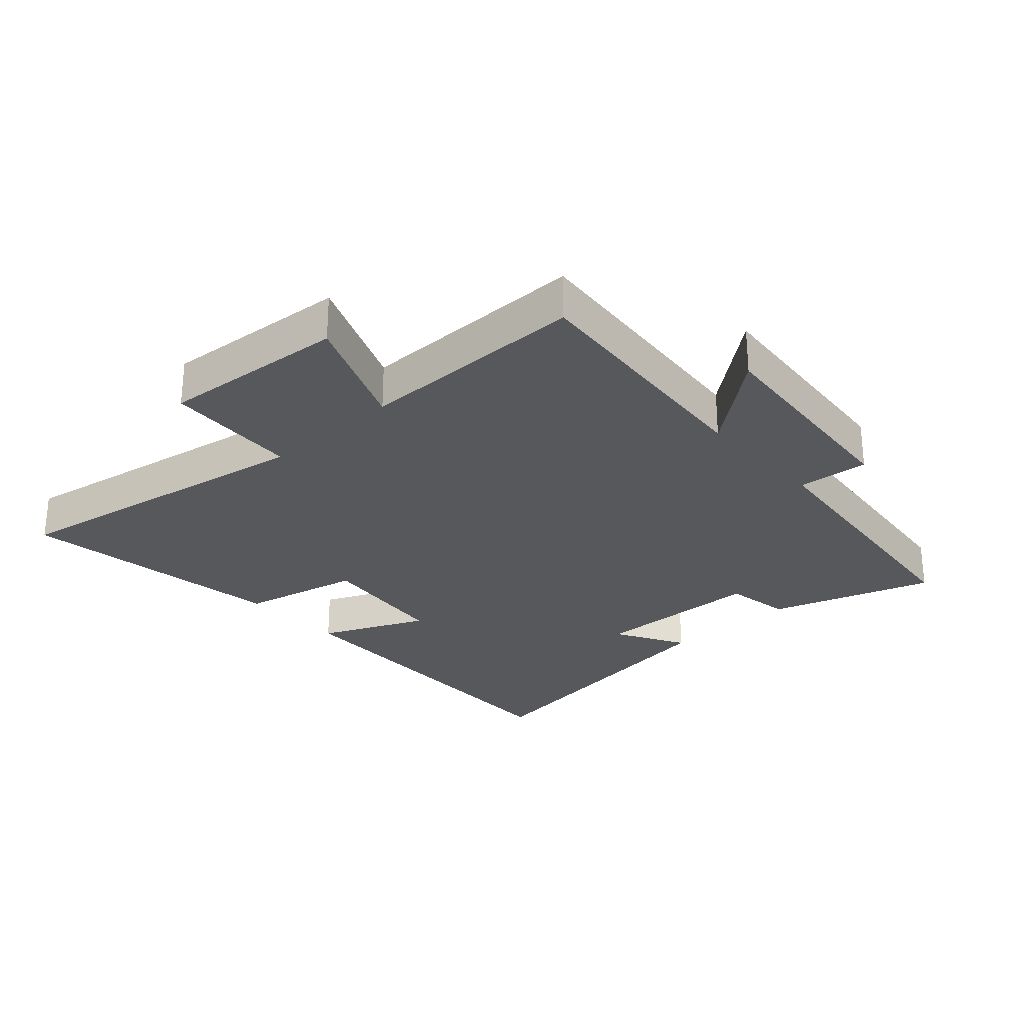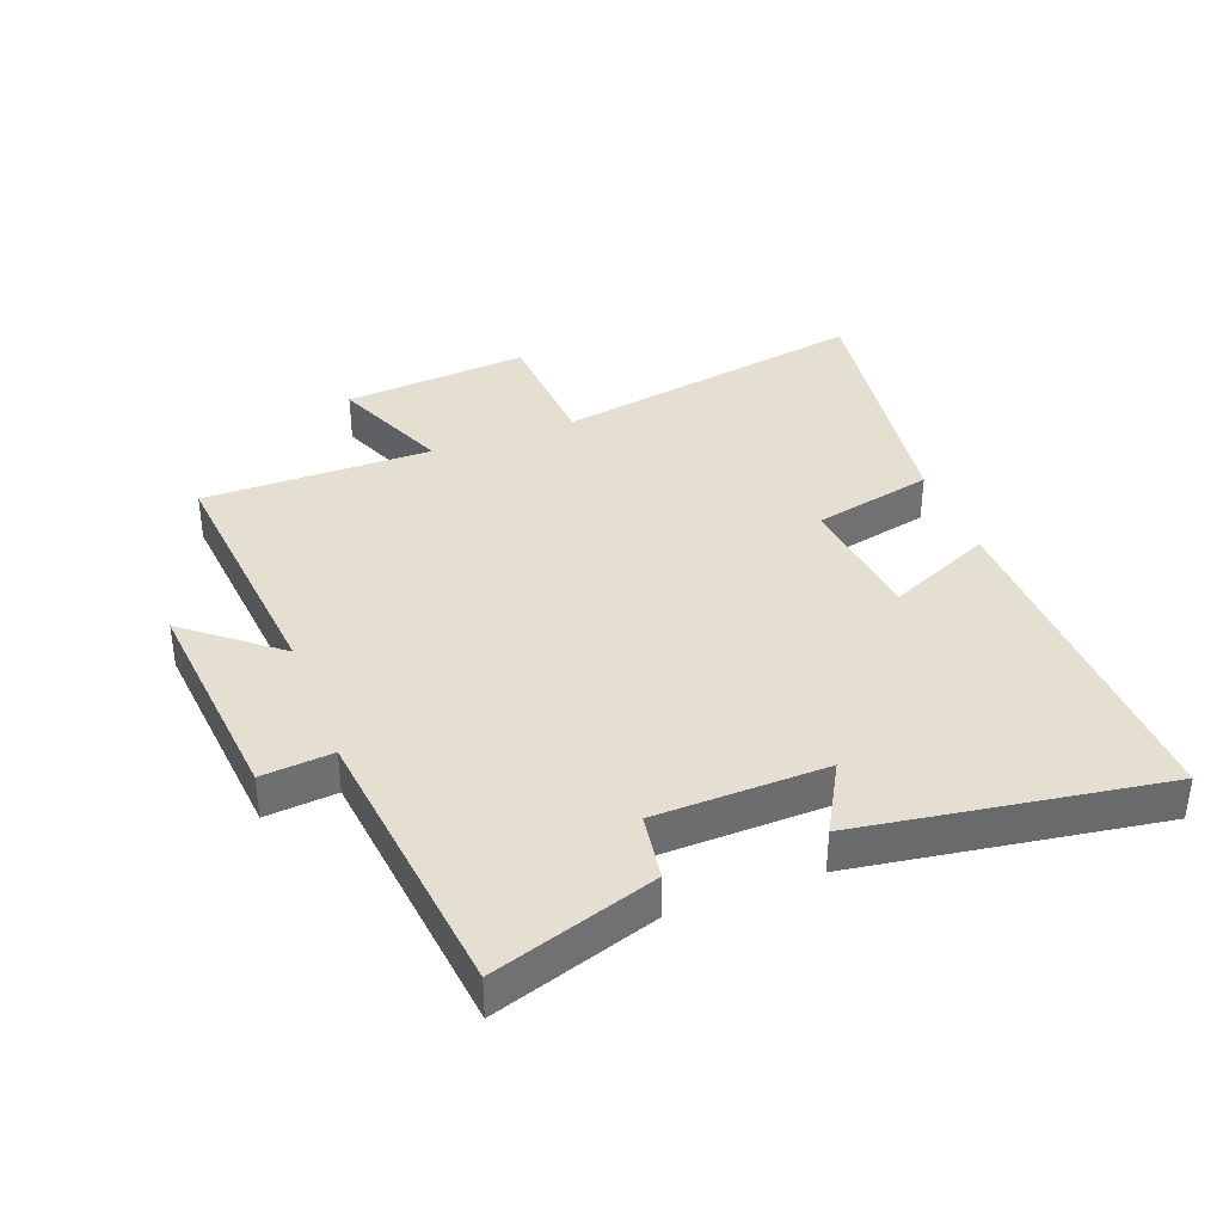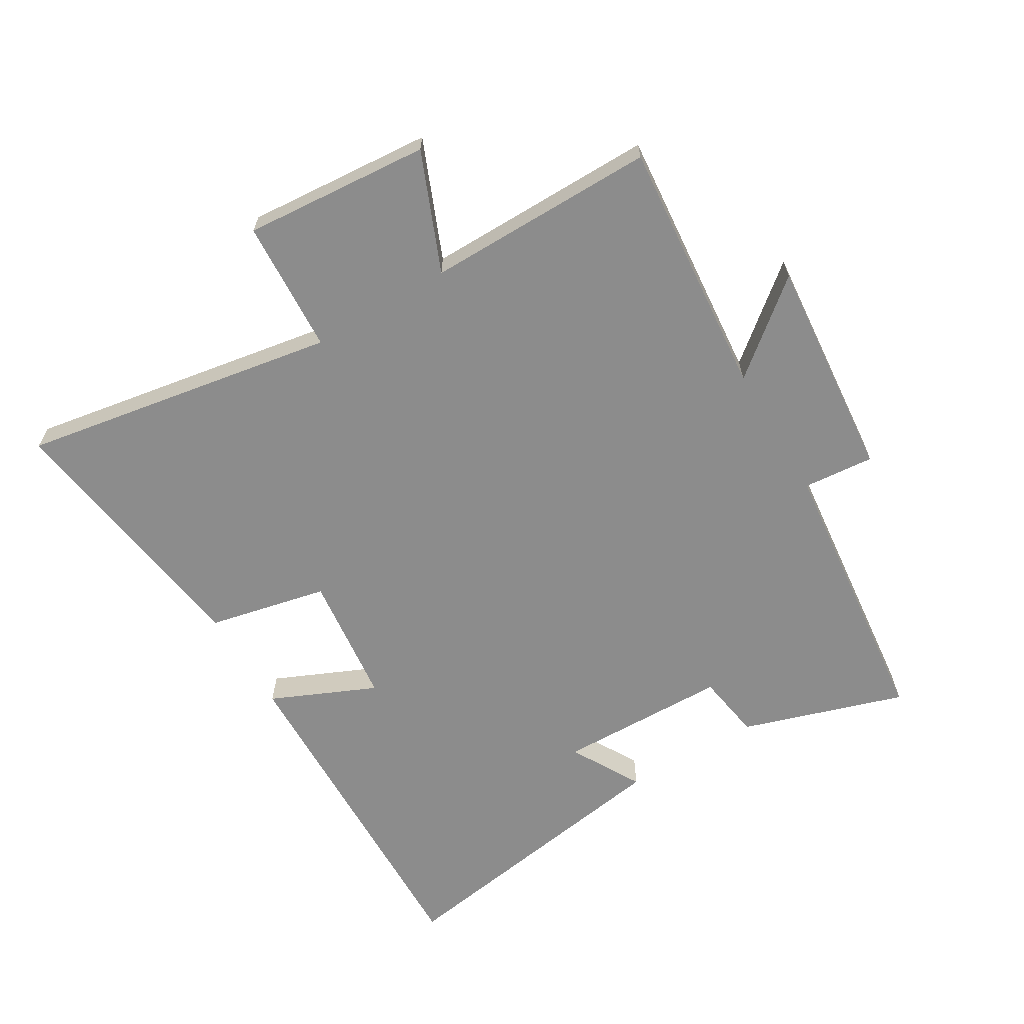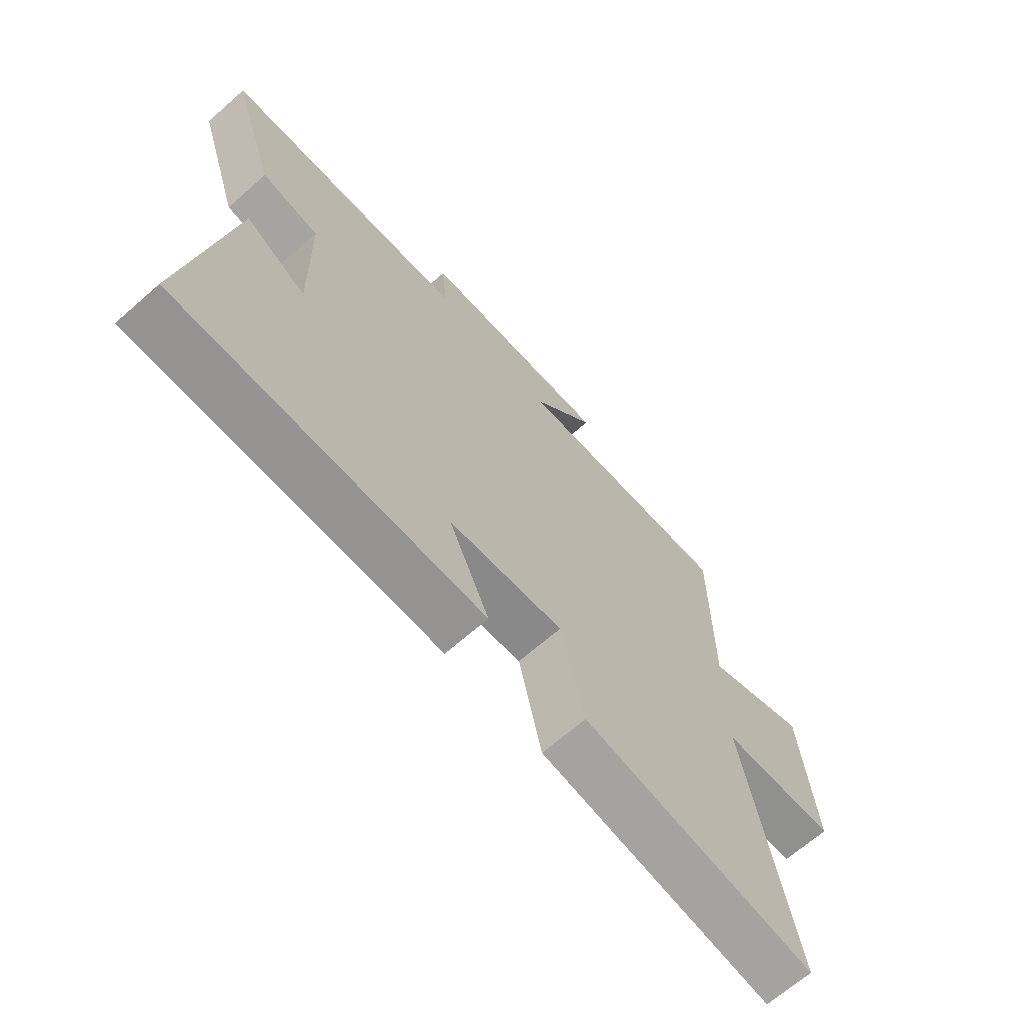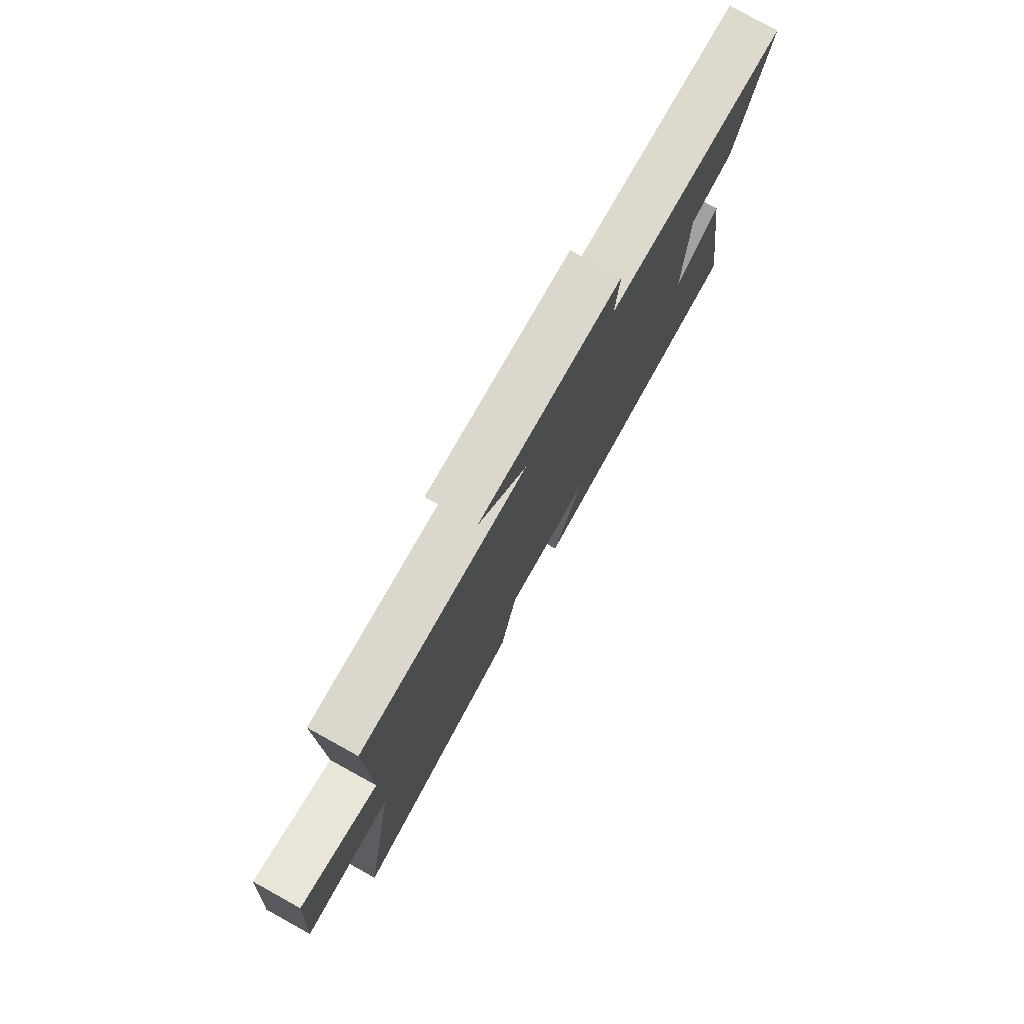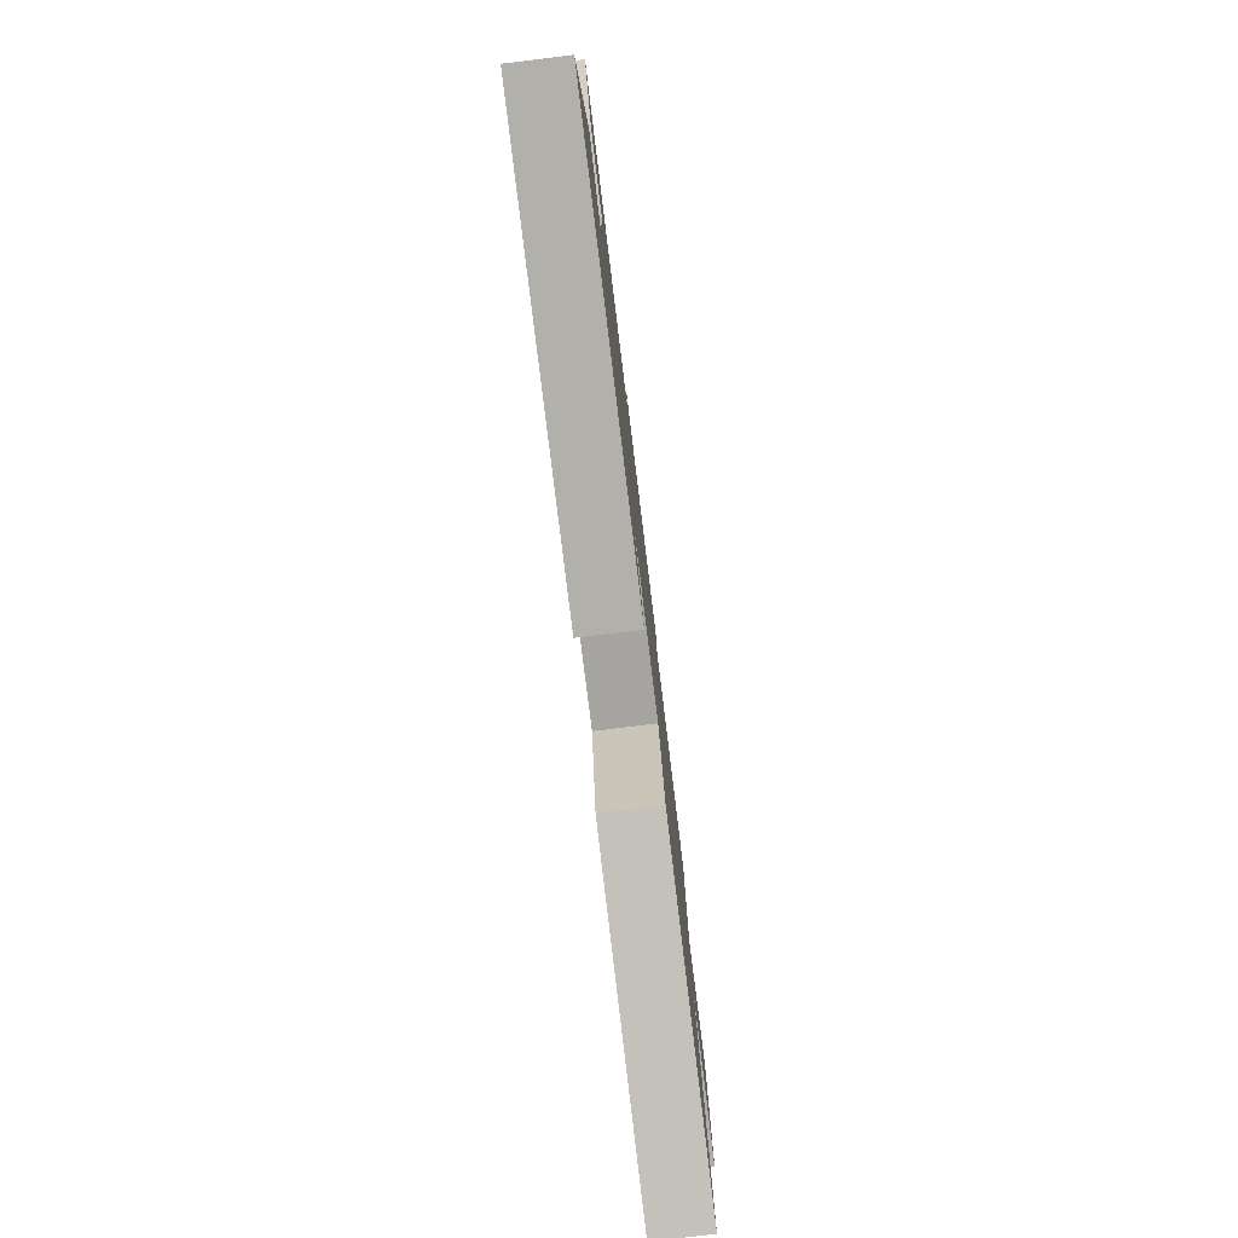
<metadata>
{"format":"obj","ext":"obj","renderer":"f3d","projection":"perspective","resolution":1024,"background":"white","views":[{"elev":-27.7,"azim":-47.8,"up":"+Y"},{"elev":37.4,"azim":69.1,"up":"+Y"},{"elev":-64.2,"azim":-59.1,"up":"+Y"},{"elev":-67.7,"azim":131.2,"up":"+Z"},{"elev":77.9,"azim":-61.1,"up":"+Z"},{"elev":-79.9,"azim":96.9,"up":"+Z"}]}
</metadata>
<code>
v -0.502 0.07 0.537
v -0.093 0.07 0.5
v -0.211 0.07 0.645
v 0.143 0.07 0.613
v 0.133 0.07 0.5
v 0.583 0.07 0.451
v 0.5 0.07 0.192
v 0.394 0.07 0.175
v 0.388 0.07 -0.097
v 0.5 0.07 -0.034
v 0.575 0.07 -0.514
v 0.018 0.07 -0.5
v 0.092 0.07 -0.333
v -0.118 0.07 -0.309
v -0.16 0.07 -0.5
v -0.587 0.07 -0.56
v -0.5 0.07 -0.058
v -0.712 0.07 -0.046
v -0.688 0.07 0.25
v -0.5 0.07 0.172
v -0.502 0 0.537
v -0.093 0 0.5
v -0.211 0 0.645
v 0.143 0 0.613
v 0.133 0 0.5
v 0.583 0 0.451
v 0.5 0 0.192
v 0.394 0 0.175
v 0.388 0 -0.097
v 0.5 0 -0.034
v 0.575 0 -0.514
v 0.018 0 -0.5
v 0.092 0 -0.333
v -0.118 0 -0.309
v -0.16 0 -0.5
v -0.587 0 -0.56
v -0.5 0 -0.058
v -0.712 0 -0.046
v -0.688 0 0.25
v -0.5 0 0.172
f 17 18 19 20
f 14 15 16 17
f 13 14 17 20
f 10 11 12 13
f 9 10 13
f 8 9 13 20
f 5 6 7 8
f 5 8 20
f 2 3 4 5
f 2 5 20
f 1 2 20
f 40 39 38 37
f 37 36 35 34
f 40 37 34 33
f 33 32 31 30
f 33 30 29
f 40 33 29 28
f 28 27 26 25
f 40 28 25
f 25 24 23 22
f 40 25 22
f 40 22 21
f 1 21 22 2
f 2 22 23 3
f 3 23 24 4
f 4 24 25 5
f 5 25 26 6
f 6 26 27 7
f 7 27 28 8
f 8 28 29 9
f 9 29 30 10
f 10 30 31 11
f 11 31 32 12
f 12 32 33 13
f 13 33 34 14
f 14 34 35 15
f 15 35 36 16
f 16 36 37 17
f 17 37 38 18
f 18 38 39 19
f 19 39 40 20
f 20 40 21 1

</code>
